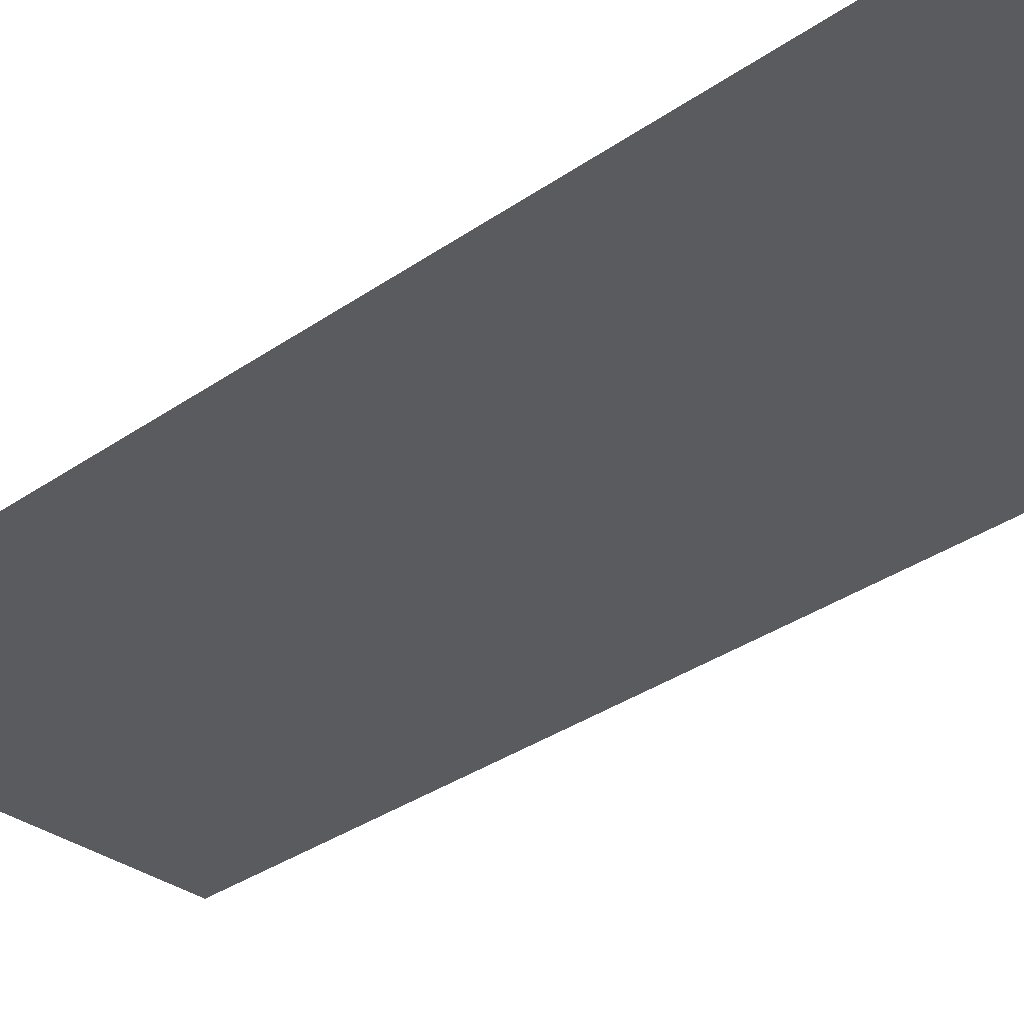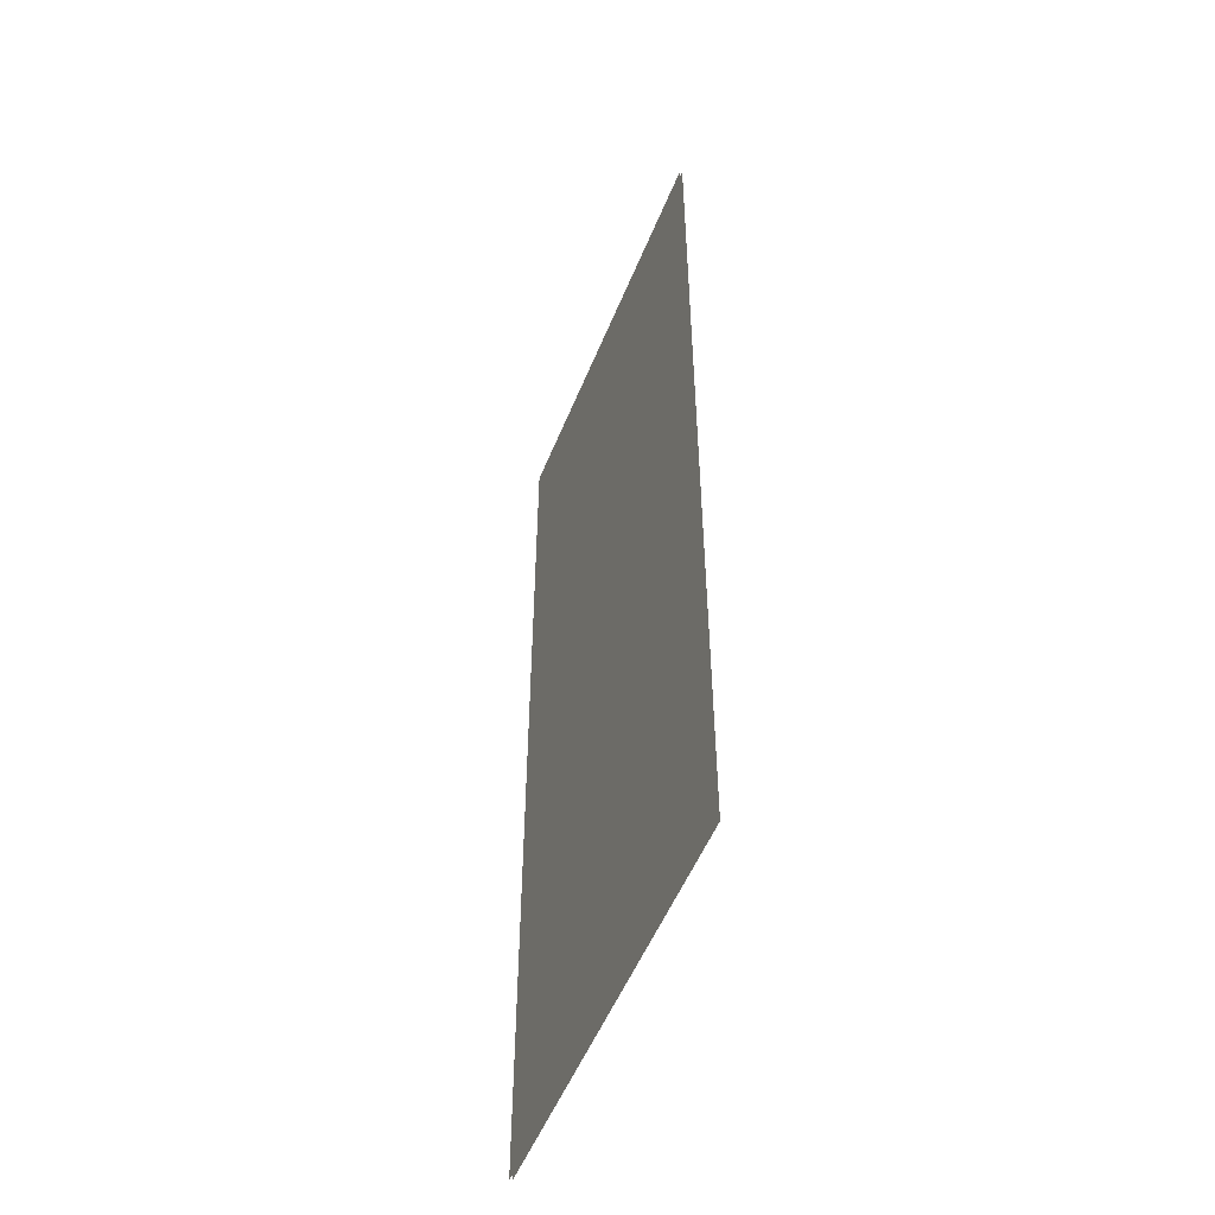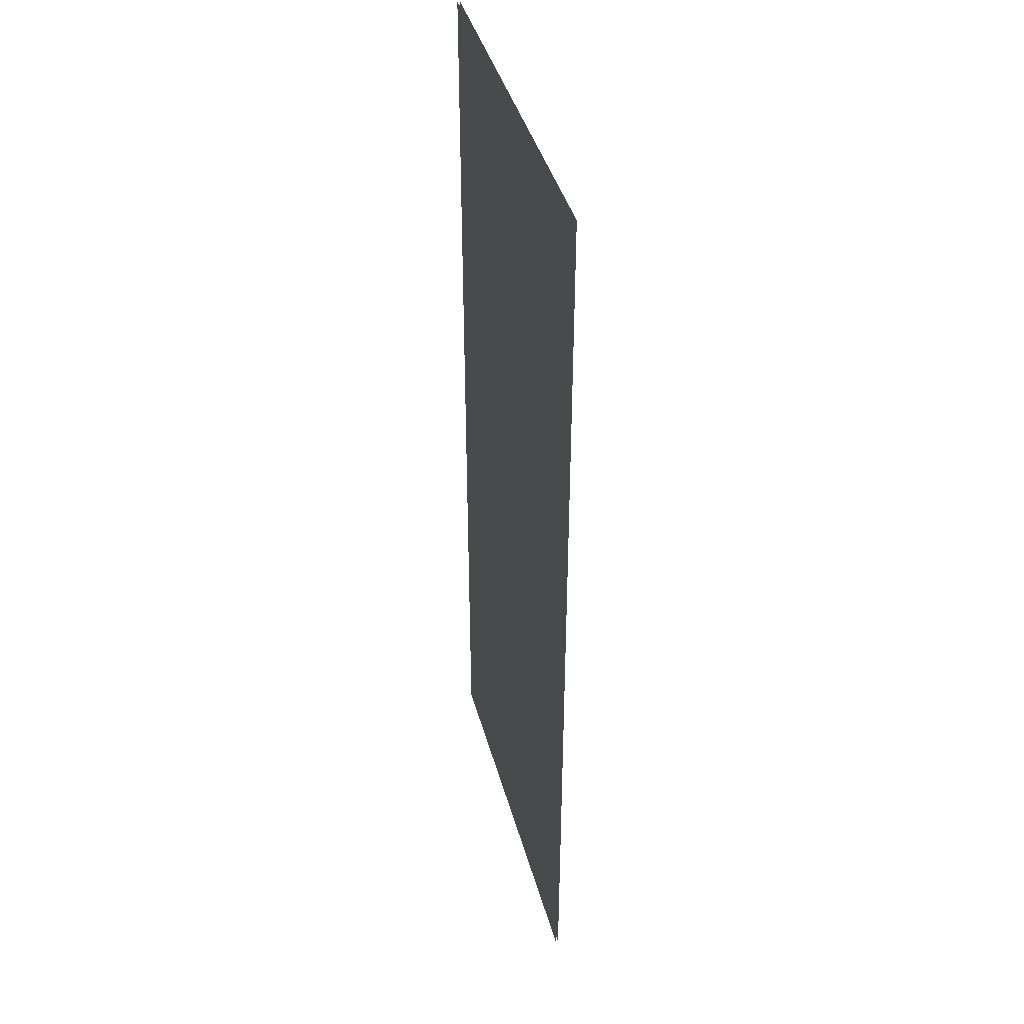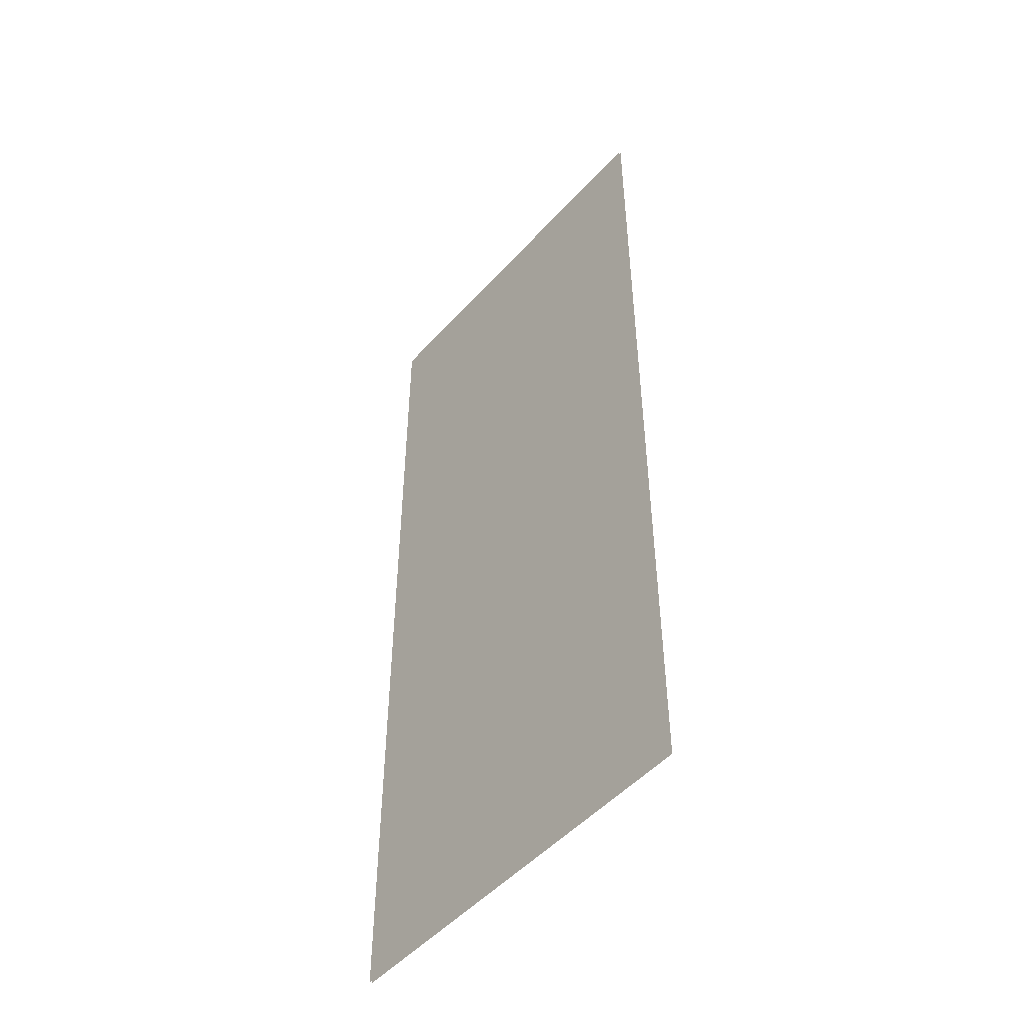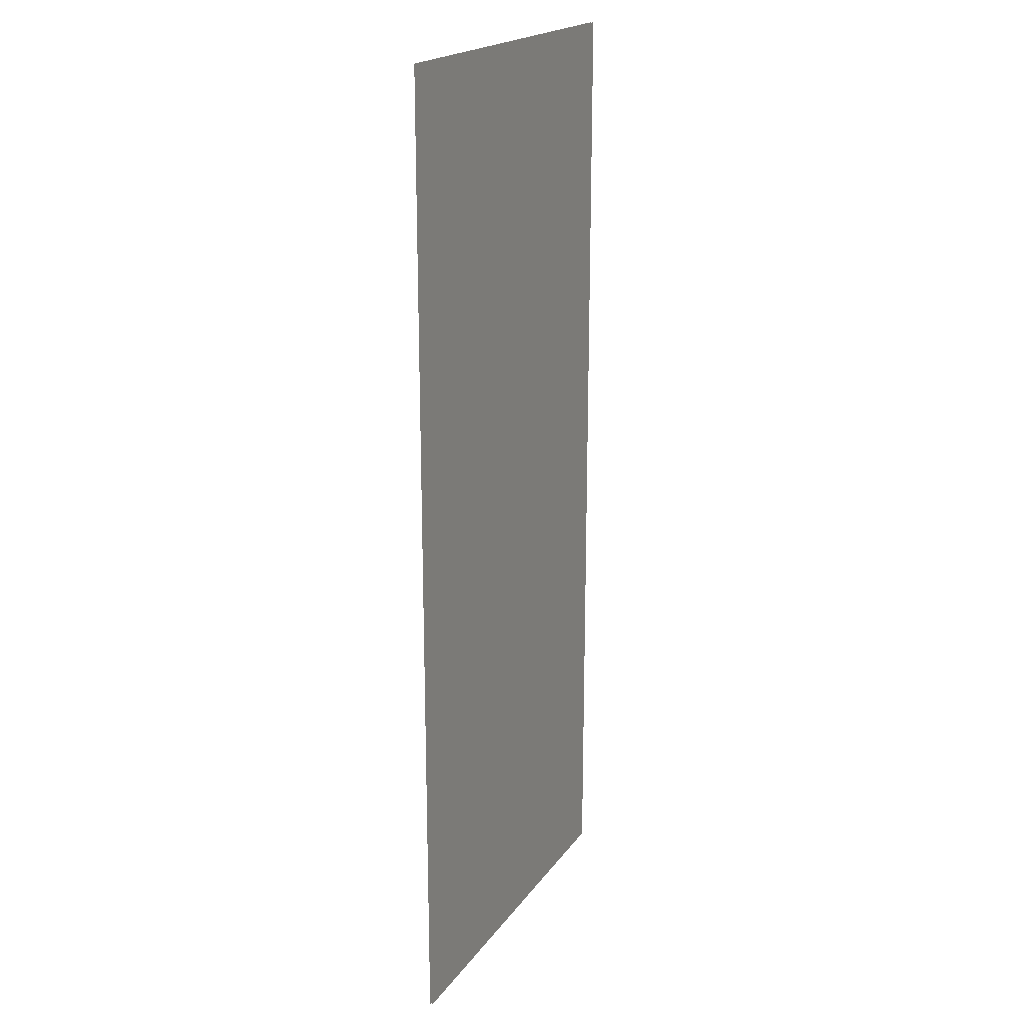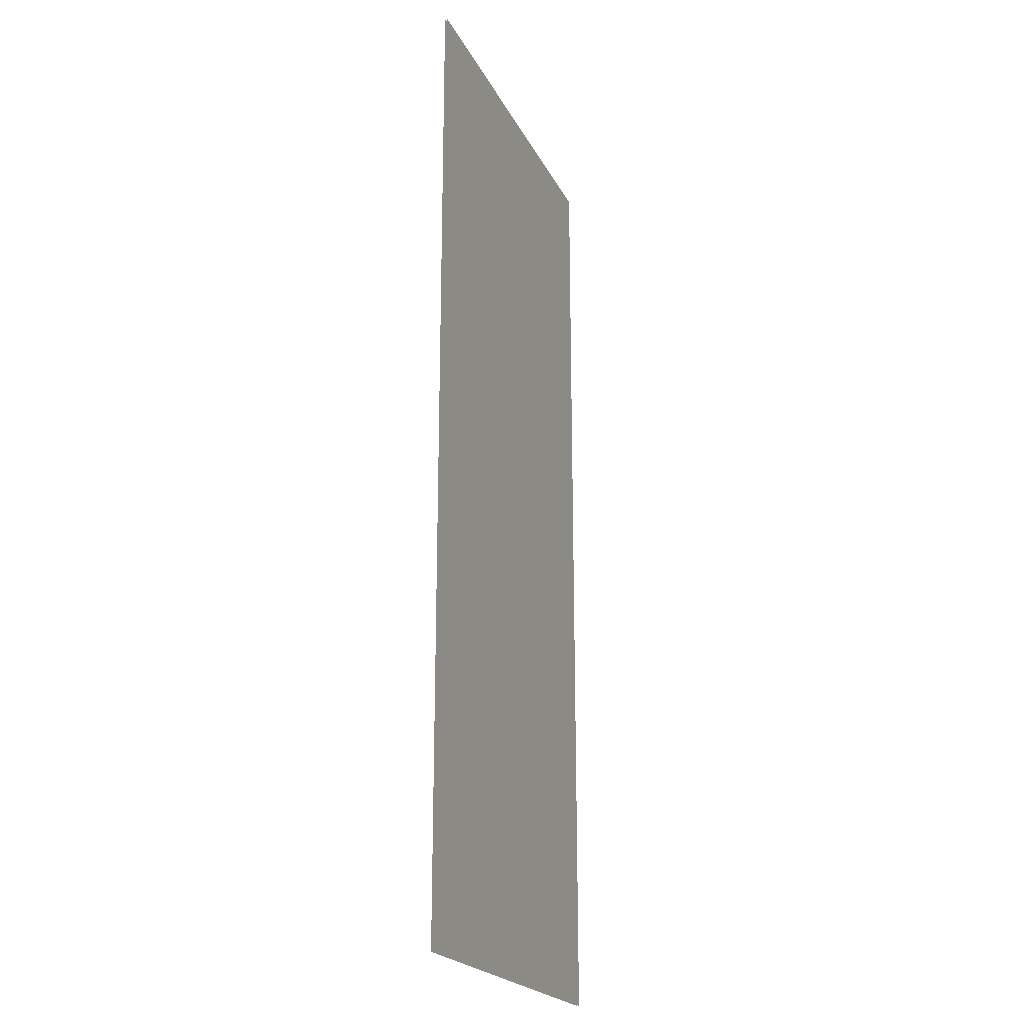
<metadata>
{"format":"obj","ext":"obj","renderer":"f3d","projection":"perspective","resolution":1024,"background":"white","views":[{"elev":-32.5,"azim":-45.6,"up":"+Z"},{"elev":-53.1,"azim":68.2,"up":"+Y"},{"elev":41.3,"azim":75.1,"up":"+Y"},{"elev":-49.9,"azim":-130.1,"up":"+Y"},{"elev":19.9,"azim":-64.9,"up":"+Y"},{"elev":-21.4,"azim":-69.7,"up":"+Y"}]}
</metadata>
<code>
v 9.629 124 -1.265
v 112.2 124 -1.265
v 112.2 -124.7 -1.265
v 9.629 -124.7 -1.265
v 9.629 124 -0.6385
v 112.2 124 -0.6385
v 112.2 -124.7 -0.6385
v 9.629 -124.7 -0.6385
f 3 4 1 2
f 7 6 5 8

</code>
